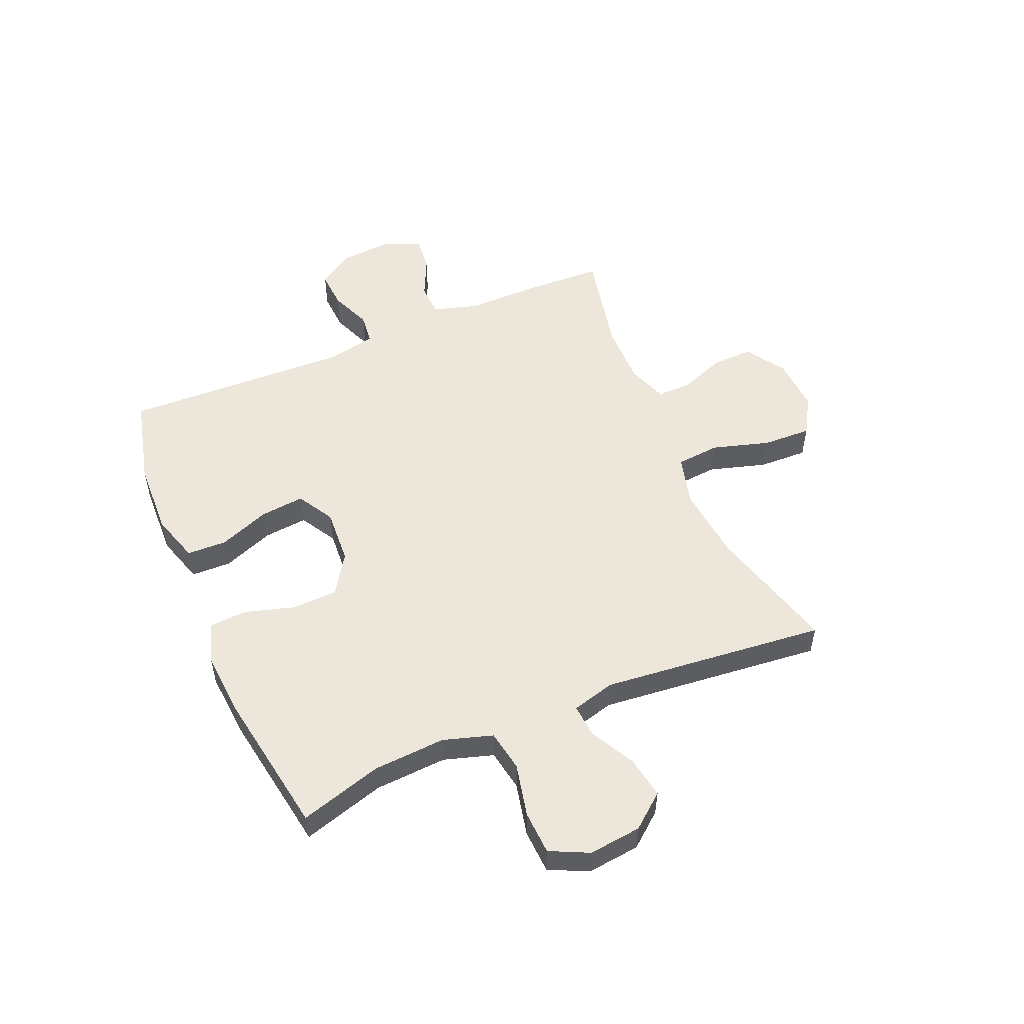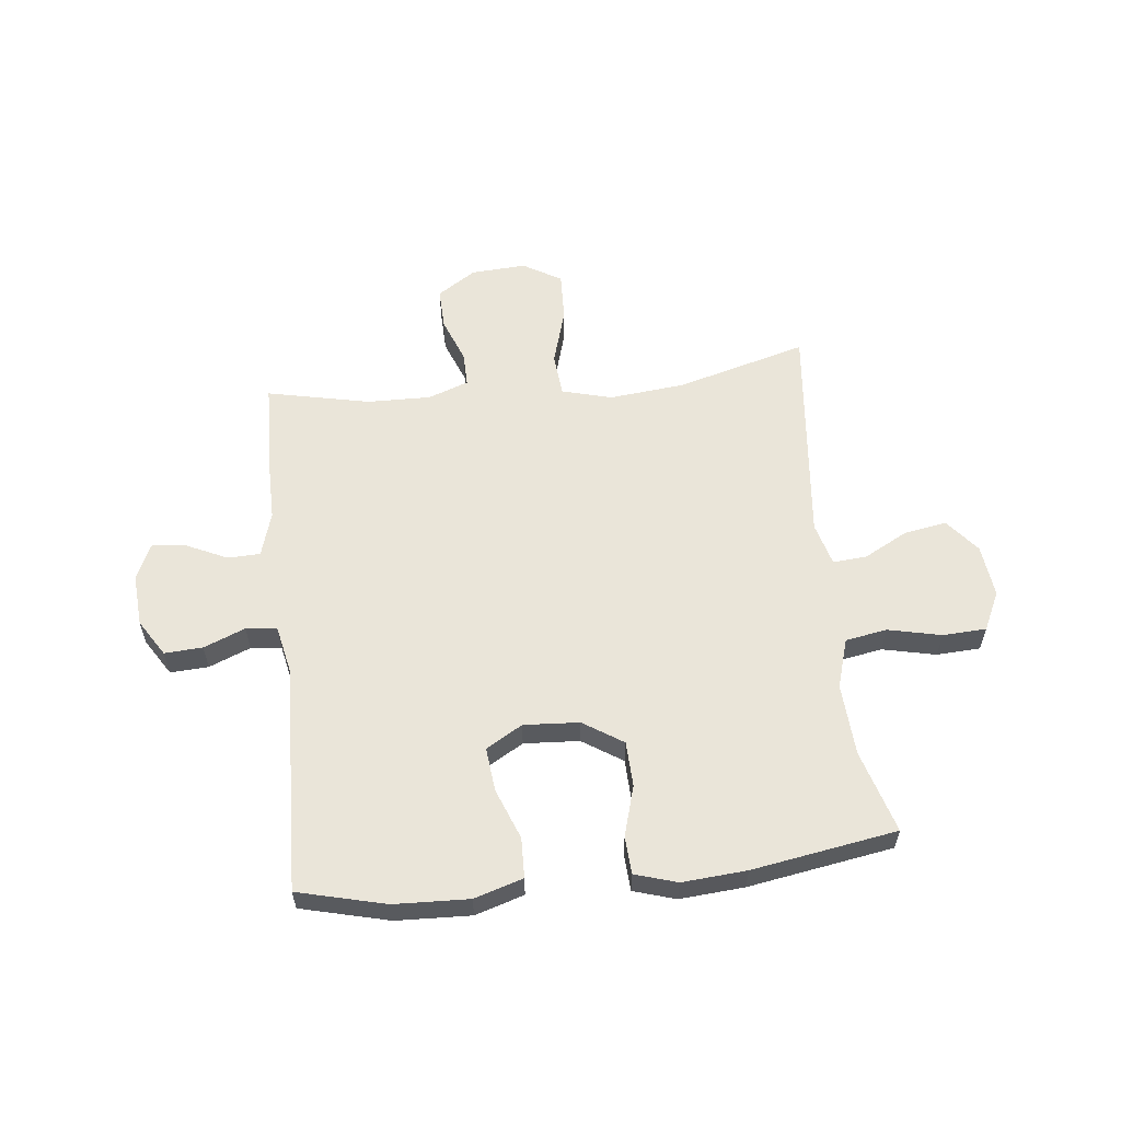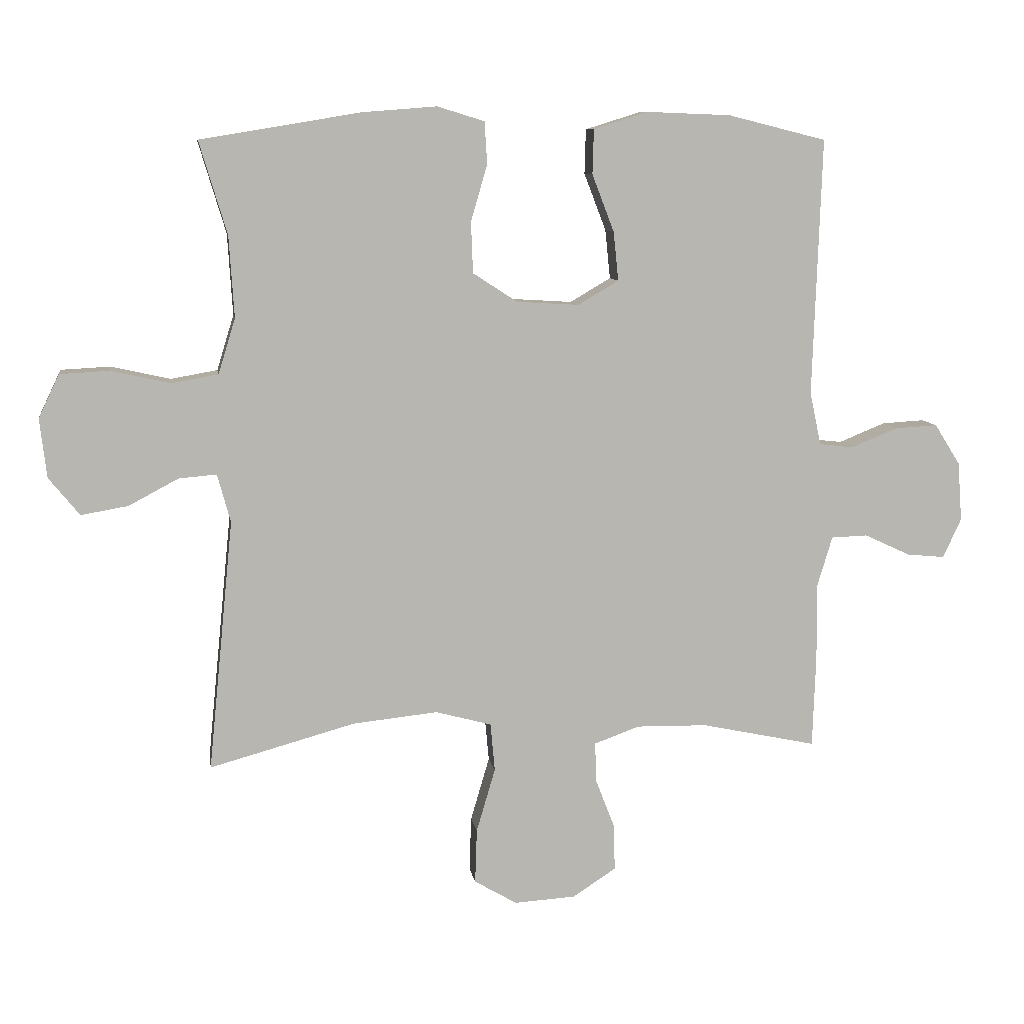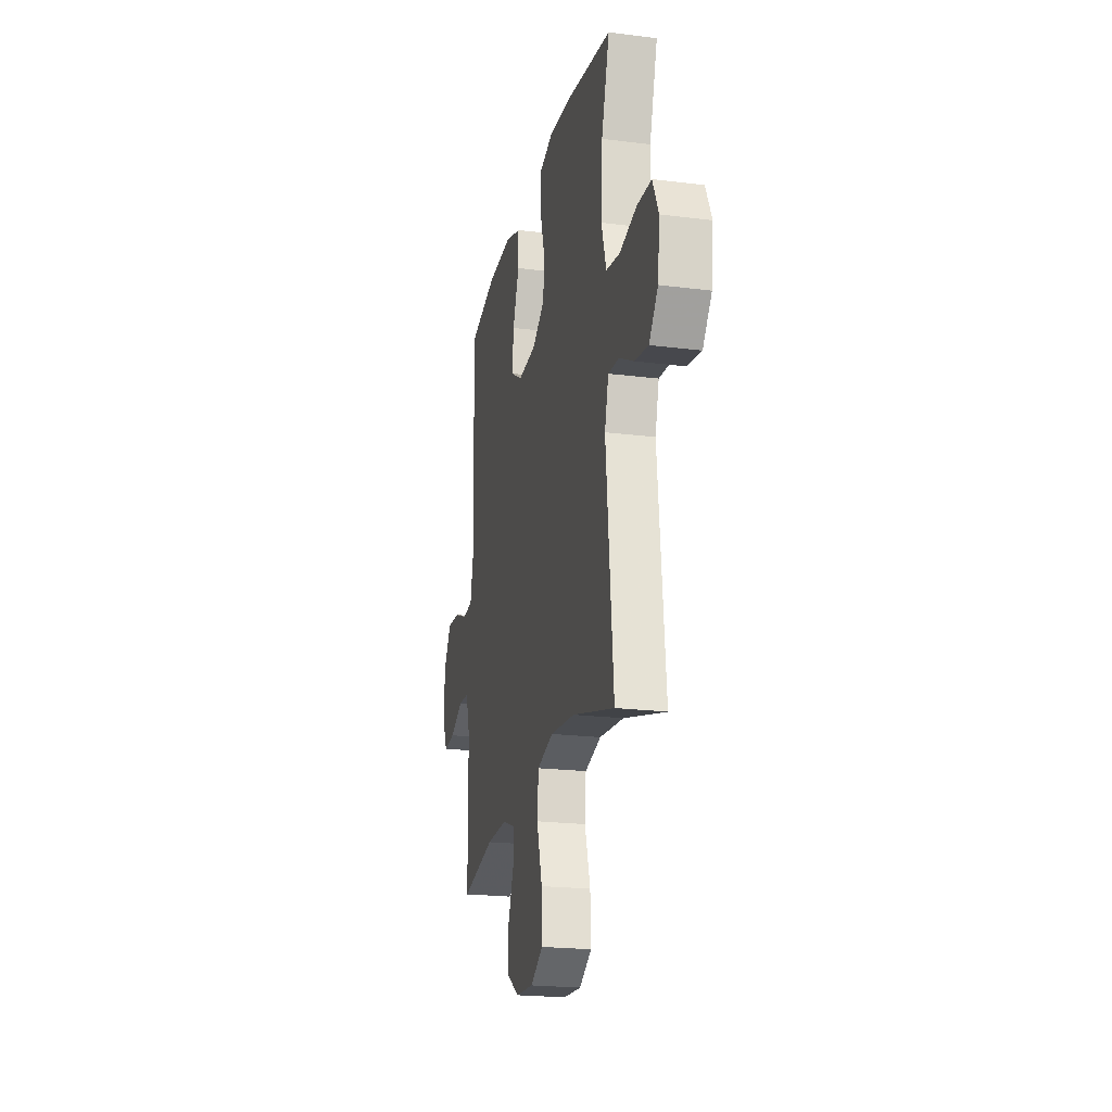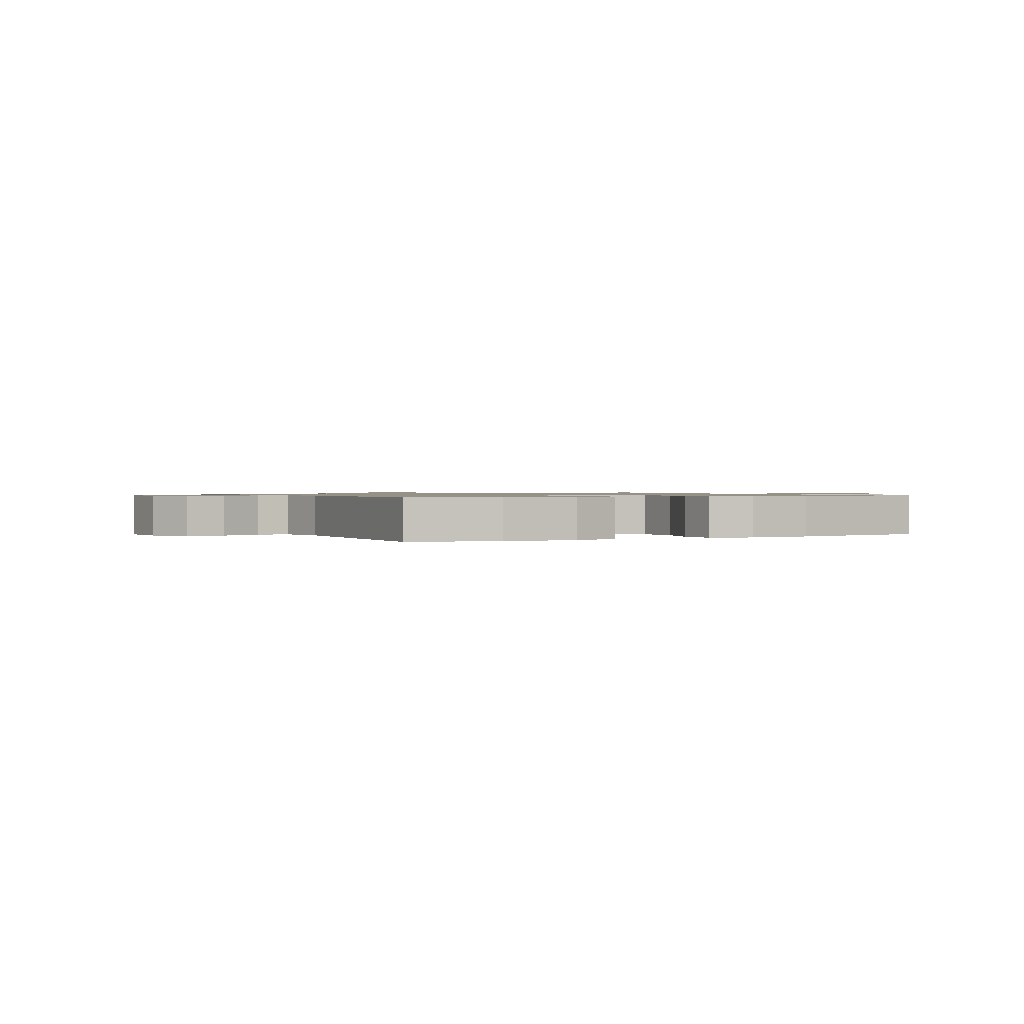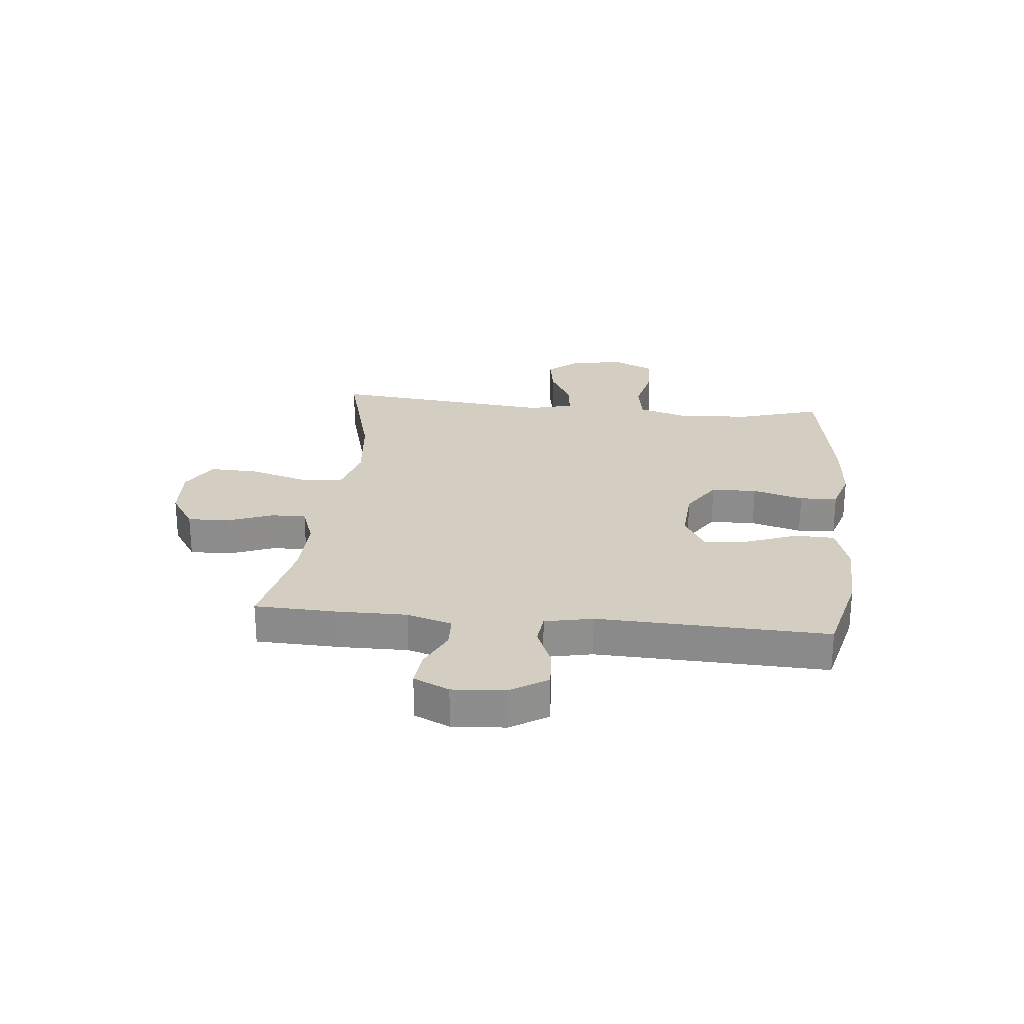
<metadata>
{"format":"obj","ext":"obj","renderer":"f3d","projection":"perspective","resolution":1024,"background":"white","views":[{"elev":52.9,"azim":67.0,"up":"+Y"},{"elev":58.5,"azim":-6.2,"up":"+Y"},{"elev":9.0,"azim":171.3,"up":"+Z"},{"elev":-21.4,"azim":77.4,"up":"+Z"},{"elev":0.9,"azim":-27.3,"up":"+Y"},{"elev":25.2,"azim":-84.2,"up":"+Y"}]}
</metadata>
<code>
v 0.5 0.07 -0.5
v 0.268 0.07 -0.436
v 0.133 0.07 -0.422
v 0.044 0.07 -0.446
v 0.037 0.07 -0.523
v 0.067 0.07 -0.625
v 0.07 0.07 -0.712
v 0.002 0.07 -0.752
v -0.096 0.07 -0.746
v -0.165 0.07 -0.701
v -0.163 0.07 -0.627
v -0.132 0.07 -0.547
v -0.131 0.07 -0.485
v -0.203 0.07 -0.459
v -0.316 0.07 -0.461
v -0.5 0.07 -0.5
v -0.505 0.07 -0.354
v -0.504 0.07 -0.23
v -0.528 0.07 -0.15
v -0.586 0.07 -0.148
v -0.659 0.07 -0.182
v -0.72 0.07 -0.188
v -0.749 0.07 -0.125
v -0.742 0.07 -0.031
v -0.701 0.07 0.034
v -0.633 0.07 0.03
v -0.559 0.07 0
v -0.504 0.07 0.006
v -0.486 0.07 0.091
v -0.5 0.07 0.5
v -0.343 0.07 0.539
v -0.21 0.07 0.544
v -0.123 0.07 0.517
v -0.121 0.07 0.446
v -0.156 0.07 0.355
v -0.164 0.07 0.277
v -0.099 0.07 0.239
v 0 0.07 0.245
v 0.071 0.07 0.291
v 0.074 0.07 0.372
v 0.048 0.07 0.462
v 0.052 0.07 0.529
v 0.127 0.07 0.552
v 0.242 0.07 0.543
v 0.5 0.07 0.5
v 0.456 0.07 0.353
v 0.448 0.07 0.224
v 0.475 0.07 0.136
v 0.549 0.07 0.123
v 0.644 0.07 0.144
v 0.722 0.07 0.14
v 0.755 0.07 0.071
v 0.744 0.07 -0.023
v 0.695 0.07 -0.083
v 0.62 0.07 -0.07
v 0.541 0.07 -0.028
v 0.481 0.07 -0.023
v 0.46 0.07 -0.1
v 0.5 0 -0.5
v 0.268 0 -0.436
v 0.133 0 -0.422
v 0.044 0 -0.446
v 0.037 0 -0.523
v 0.067 0 -0.625
v 0.07 0 -0.712
v 0.002 0 -0.752
v -0.096 0 -0.746
v -0.165 0 -0.701
v -0.163 0 -0.627
v -0.132 0 -0.547
v -0.131 0 -0.485
v -0.203 0 -0.459
v -0.316 0 -0.461
v -0.5 0 -0.5
v -0.505 0 -0.354
v -0.504 0 -0.23
v -0.528 0 -0.15
v -0.586 0 -0.148
v -0.659 0 -0.182
v -0.72 0 -0.188
v -0.749 0 -0.125
v -0.742 0 -0.031
v -0.701 0 0.034
v -0.633 0 0.03
v -0.559 0 0
v -0.504 0 0.006
v -0.486 0 0.091
v -0.5 0 0.5
v -0.343 0 0.539
v -0.21 0 0.544
v -0.123 0 0.517
v -0.121 0 0.446
v -0.156 0 0.355
v -0.164 0 0.277
v -0.099 0 0.239
v 0 0 0.245
v 0.071 0 0.291
v 0.074 0 0.372
v 0.048 0 0.462
v 0.052 0 0.529
v 0.127 0 0.552
v 0.242 0 0.543
v 0.5 0 0.5
v 0.456 0 0.353
v 0.448 0 0.224
v 0.475 0 0.136
v 0.549 0 0.123
v 0.644 0 0.144
v 0.722 0 0.14
v 0.755 0 0.071
v 0.744 0 -0.023
v 0.695 0 -0.083
v 0.62 0 -0.07
v 0.541 0 -0.028
v 0.481 0 -0.023
v 0.46 0 -0.1
f 53 54 55 56
f 53 56 57
f 52 53 57
f 49 50 51 52
f 48 49 52 57
f 47 48 57 58
f 43 44 45 46
f 43 46 47
f 40 41 42 43
f 39 40 43 47
f 38 39 47 58
f 32 33 34 35
f 32 35 36
f 29 30 31 32
f 28 29 32 36
f 24 25 26 27
f 24 27 28
f 23 24 28
f 20 21 22 23
f 19 20 23 28
f 18 19 28 36
f 15 16 17 18
f 14 15 18 36
f 9 10 11 12
f 9 12 13
f 8 9 13
f 5 6 7 8
f 4 5 8 13
f 3 4 13 14
f 38 58 1 2
f 37 38 2 3
f 3 14 36 37
f 114 113 112 111
f 115 114 111
f 115 111 110
f 110 109 108 107
f 115 110 107 106
f 116 115 106 105
f 104 103 102 101
f 105 104 101
f 101 100 99 98
f 105 101 98 97
f 116 105 97 96
f 93 92 91 90
f 94 93 90
f 90 89 88 87
f 94 90 87 86
f 85 84 83 82
f 86 85 82
f 86 82 81
f 81 80 79 78
f 86 81 78 77
f 94 86 77 76
f 76 75 74 73
f 94 76 73 72
f 70 69 68 67
f 71 70 67
f 71 67 66
f 66 65 64 63
f 71 66 63 62
f 72 71 62 61
f 60 59 116 96
f 61 60 96 95
f 95 94 72 61
f 1 59 60 2
f 2 60 61 3
f 3 61 62 4
f 4 62 63 5
f 5 63 64 6
f 6 64 65 7
f 7 65 66 8
f 8 66 67 9
f 9 67 68 10
f 10 68 69 11
f 11 69 70 12
f 12 70 71 13
f 13 71 72 14
f 14 72 73 15
f 15 73 74 16
f 16 74 75 17
f 17 75 76 18
f 18 76 77 19
f 19 77 78 20
f 20 78 79 21
f 21 79 80 22
f 22 80 81 23
f 23 81 82 24
f 24 82 83 25
f 25 83 84 26
f 26 84 85 27
f 27 85 86 28
f 28 86 87 29
f 29 87 88 30
f 30 88 89 31
f 31 89 90 32
f 32 90 91 33
f 33 91 92 34
f 34 92 93 35
f 35 93 94 36
f 36 94 95 37
f 37 95 96 38
f 38 96 97 39
f 39 97 98 40
f 40 98 99 41
f 41 99 100 42
f 42 100 101 43
f 43 101 102 44
f 44 102 103 45
f 45 103 104 46
f 46 104 105 47
f 47 105 106 48
f 48 106 107 49
f 49 107 108 50
f 50 108 109 51
f 51 109 110 52
f 52 110 111 53
f 53 111 112 54
f 54 112 113 55
f 55 113 114 56
f 56 114 115 57
f 57 115 116 58
f 58 116 59 1

</code>
